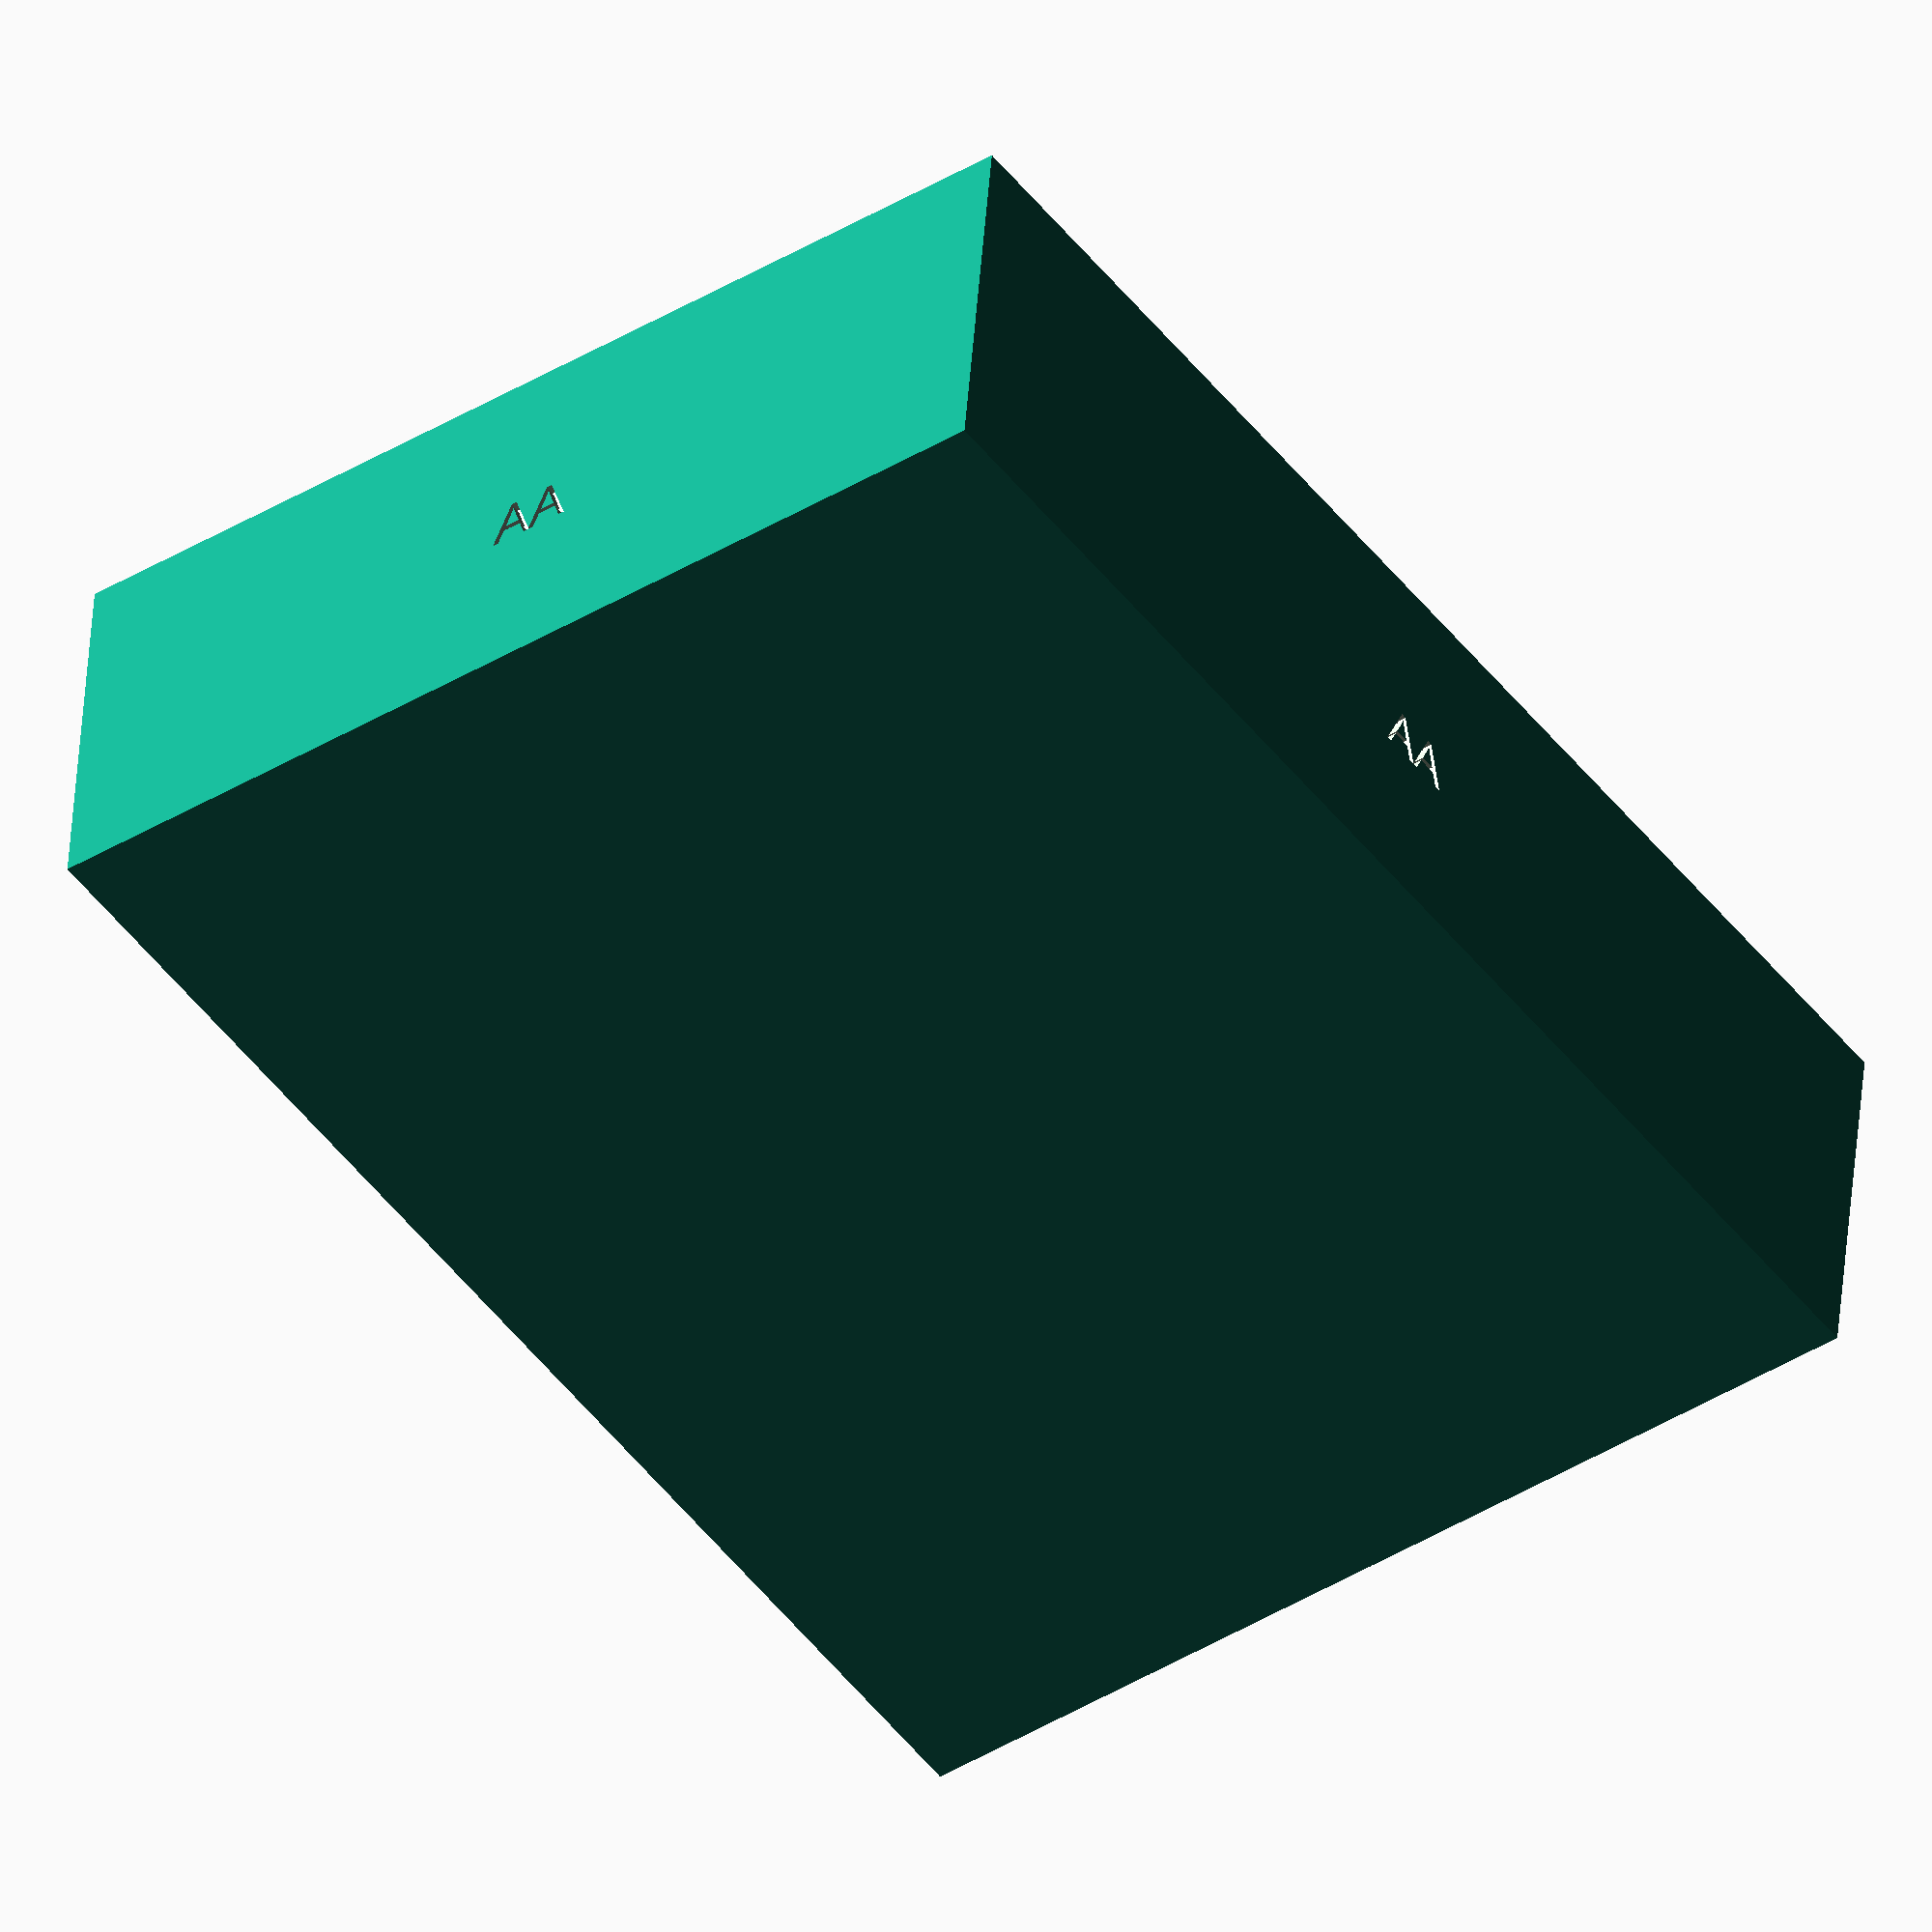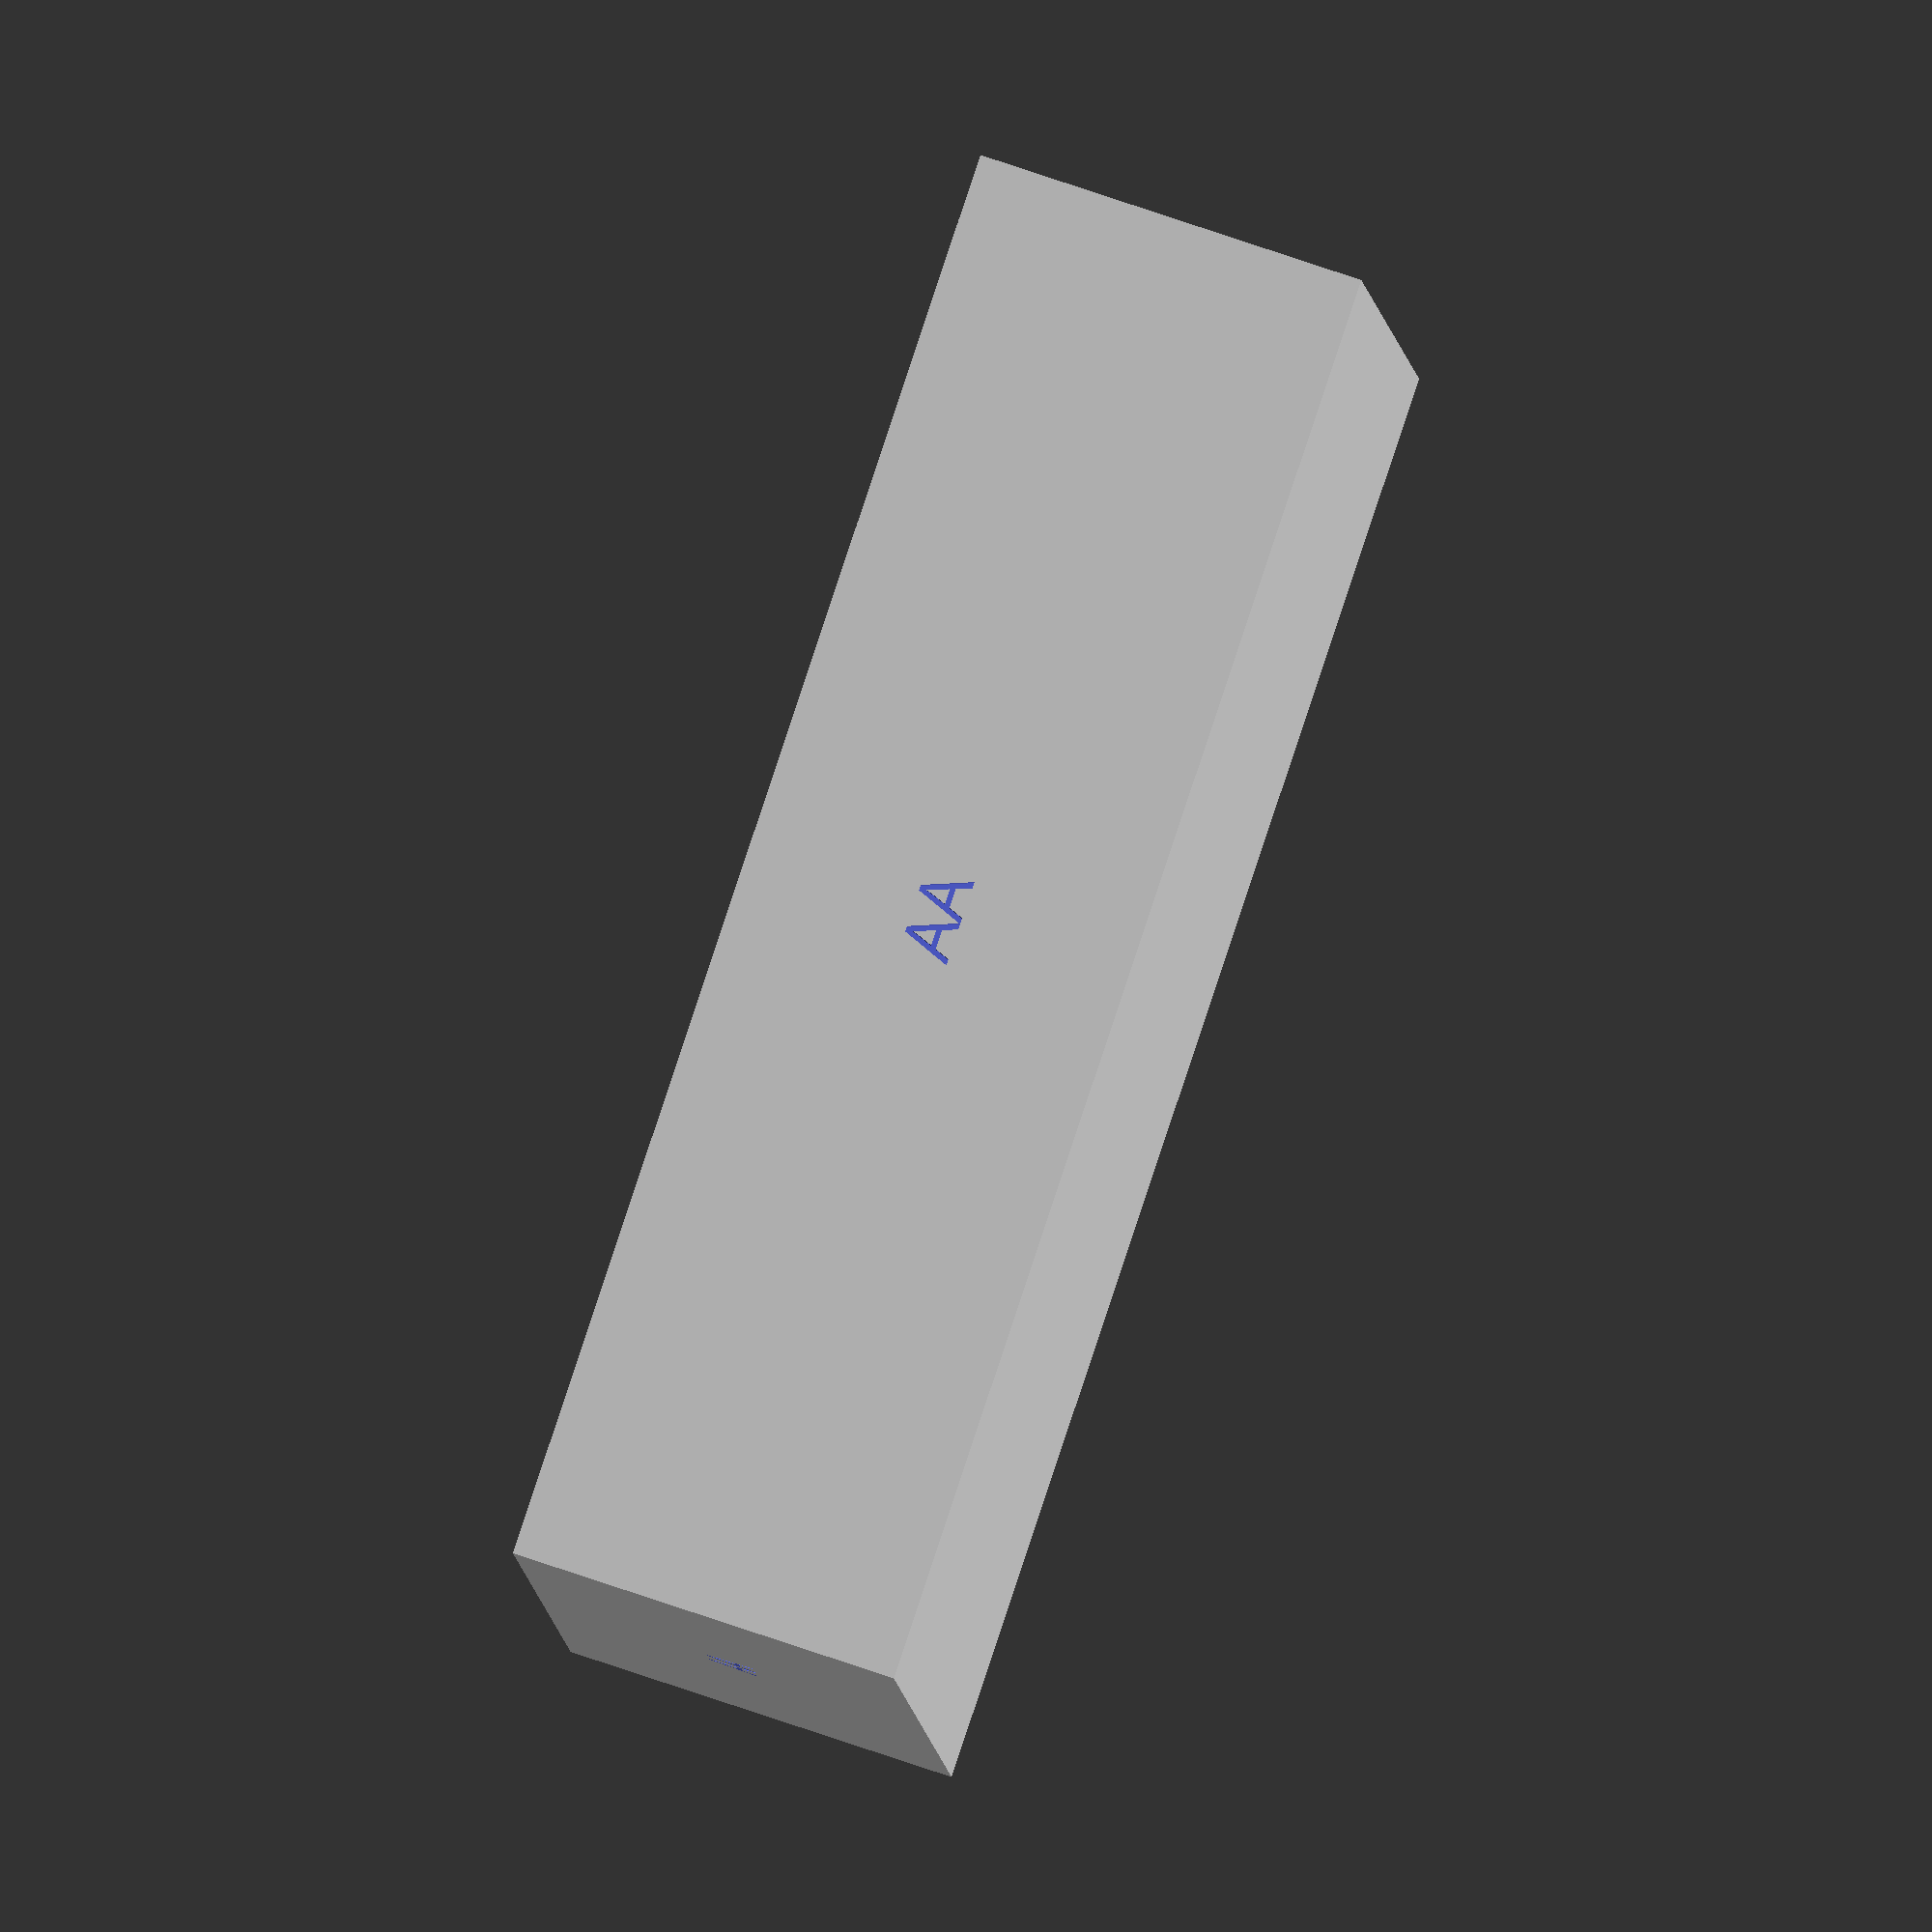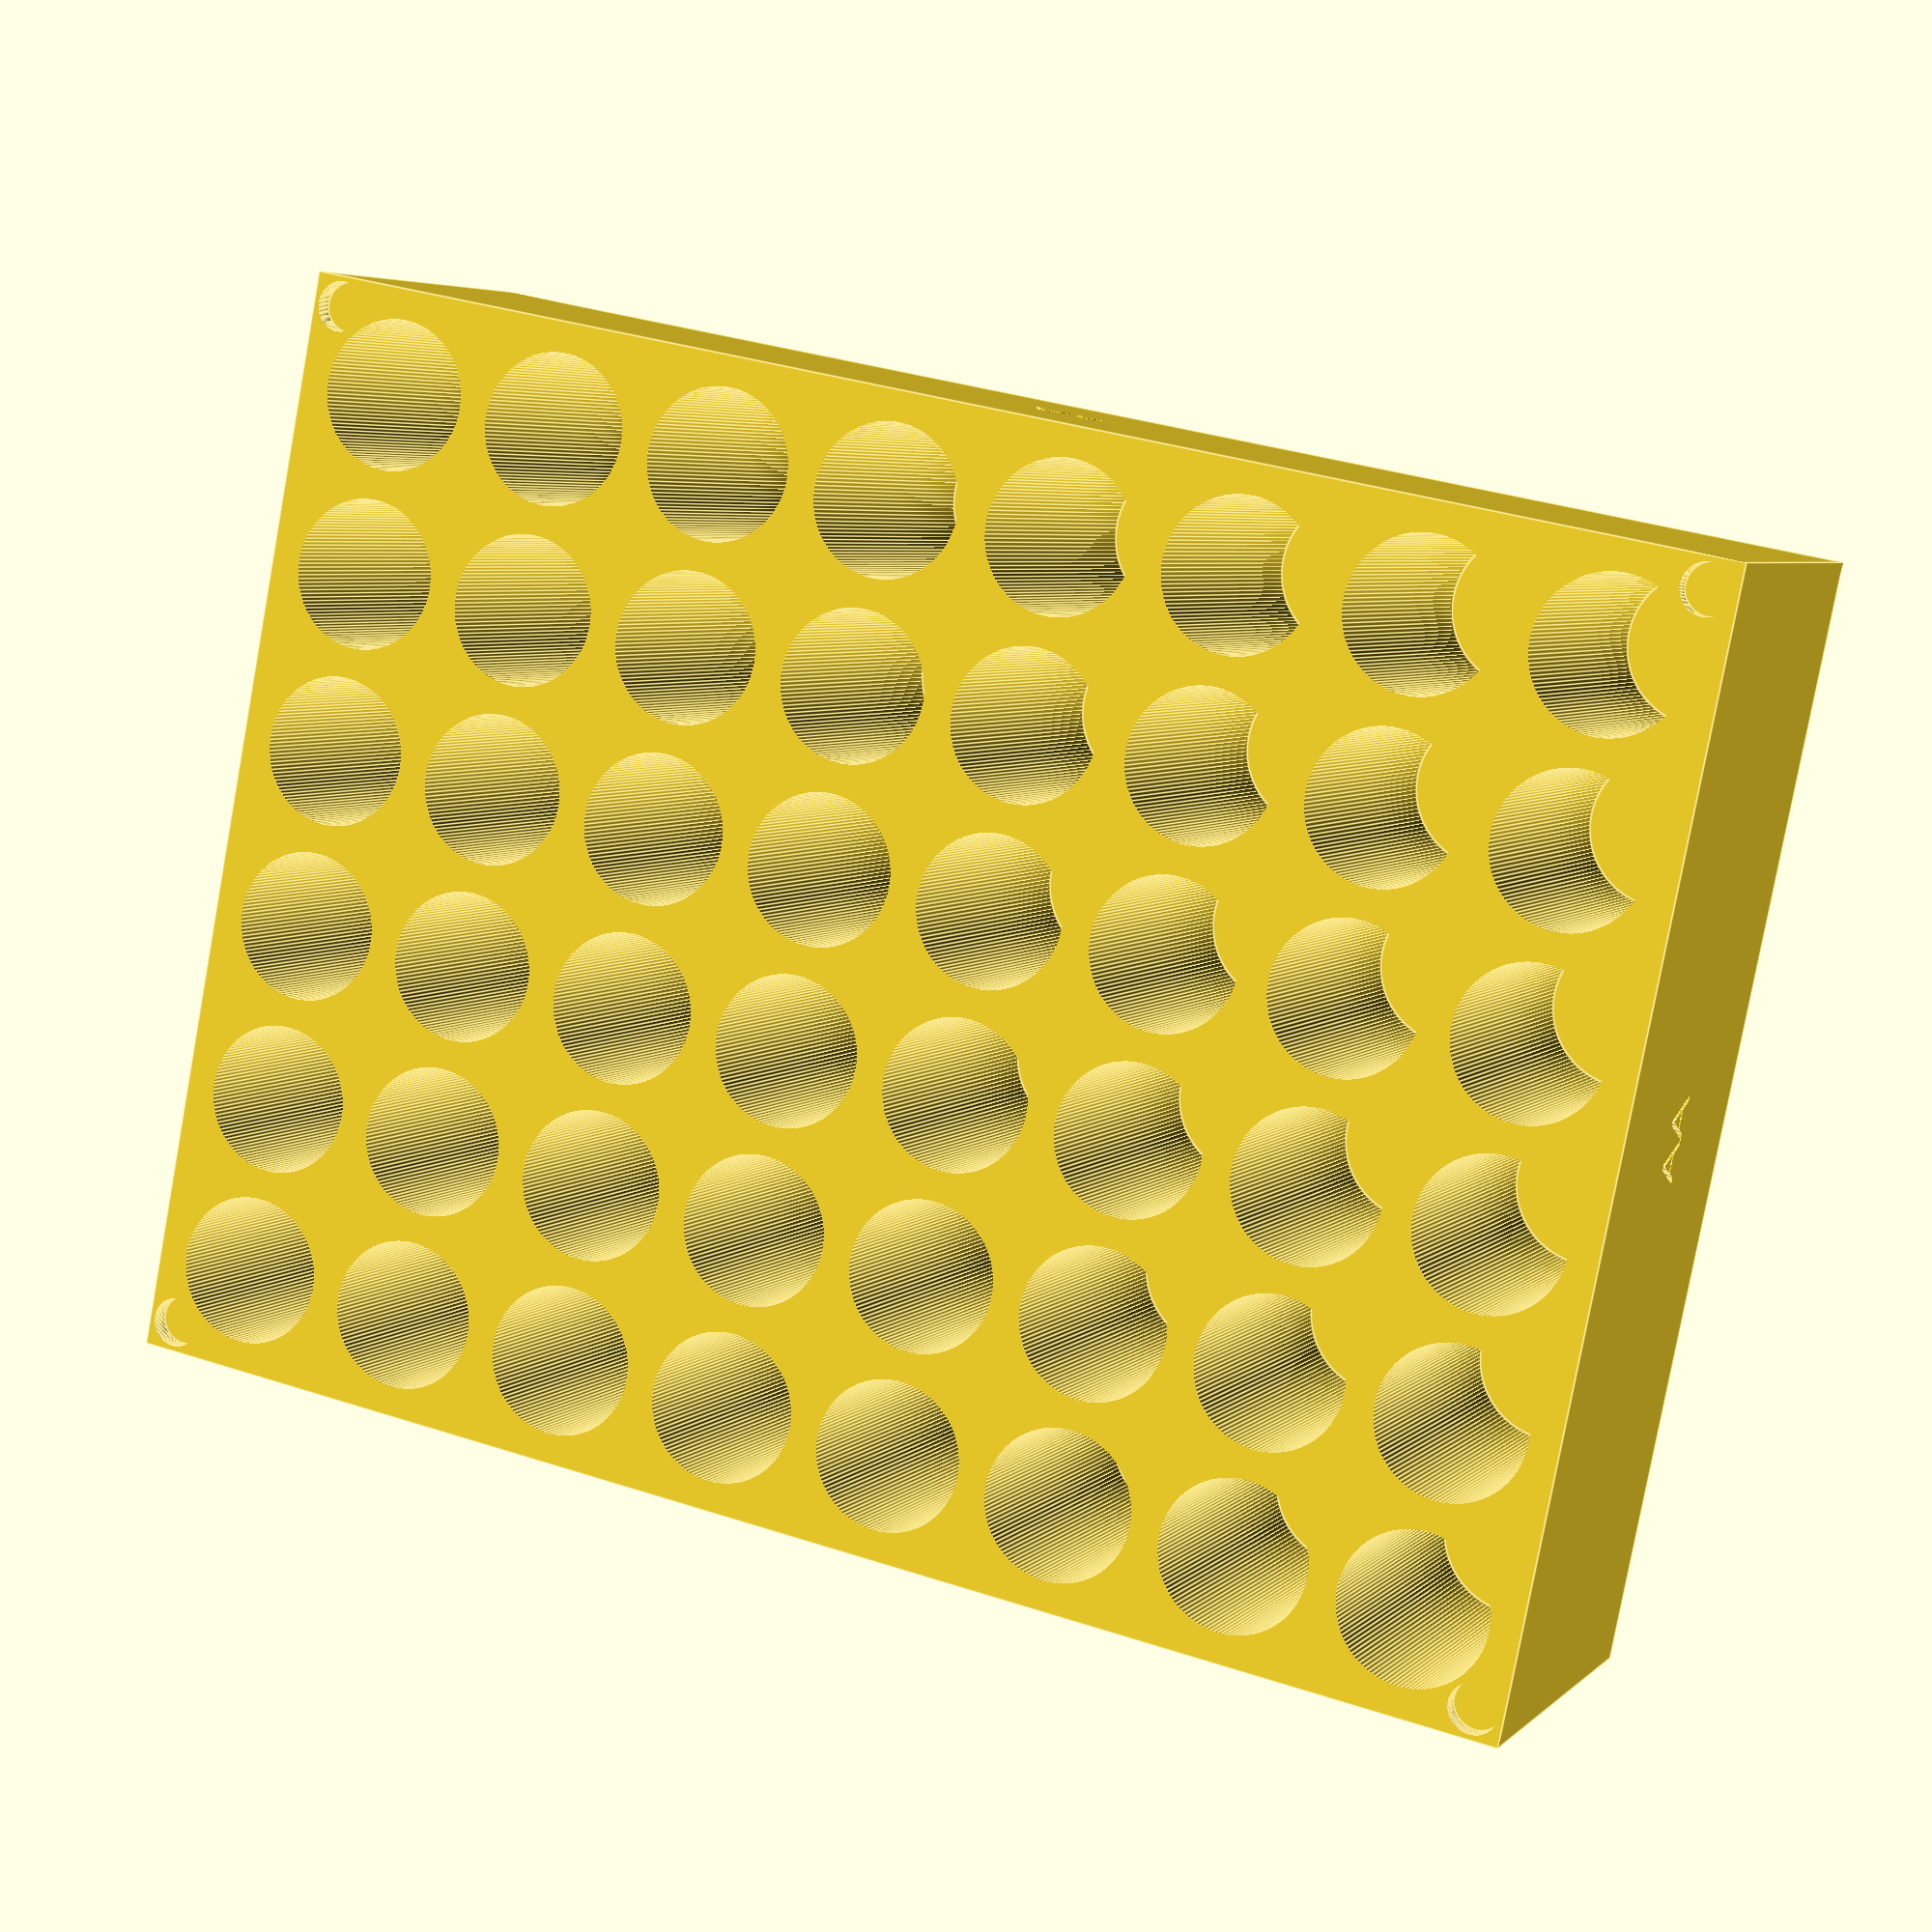
<openscad>
$fn = 124;

BoxZ=40;
BoxY=147;
BoxX=111;
Wall=5;
BatteryD=15;
BatteryH=50;
Space=3;
BoxFloor=5;
LabelText="AA";
CS=(BatteryD/2)+Space;
MaxX=BoxX-CS;
MaxY=BoxY-CS;

difference()
{
  cube([BoxX,BoxY,BoxZ]);
  for (y=[CS:BatteryD+Space:MaxY])
  {
    for (x=[CS:BatteryD+Space:MaxX])
    {
      translate([x,y,BoxFloor]) cylinder(h=BatteryH,d=BatteryD);
      
    }
  }
   translate([BoxX/2,1,BoxZ/2]) rotate([90,0,0]) linear_extrude(height=2, convexity=2) text(LabelText,5, font="Tahoma", halign="center", valign="center");
   translate([BoxX-1,BoxY/2,BoxZ/2]) rotate([90,0,90]) linear_extrude(height=2, convexity=2) text(LabelText,5, font="Tahoma", halign="center", valign="center");
   translate([BoxX/2,BoxY-1,BoxZ/2]) rotate([90,0,180]) linear_extrude(height=2, convexity=2) text(LabelText,5, font="Tahoma", halign="center", valign="center");
   translate([1,BoxY/2,BoxZ/2]) rotate([90,0,270]) linear_extrude(height=2, convexity=2) text(LabelText,5, font="Tahoma", halign="center", valign="center");
   translate([3,3,BoxZ-2]) cylinder(d=5,h=3);
   translate([BoxX-3,3,BoxZ-2]) cylinder(d=5,h=3);
   translate([3,BoxY-3,BoxZ-2]) cylinder(d=5,h=3);
   translate([BoxX-3,BoxY-3,BoxZ-2]) cylinder(d=5, h=3);
}
</openscad>
<views>
elev=316.7 azim=216.3 roll=183.9 proj=o view=wireframe
elev=283.9 azim=279.3 roll=108.7 proj=o view=solid
elev=355.2 azim=281.3 roll=22.4 proj=p view=edges
</views>
